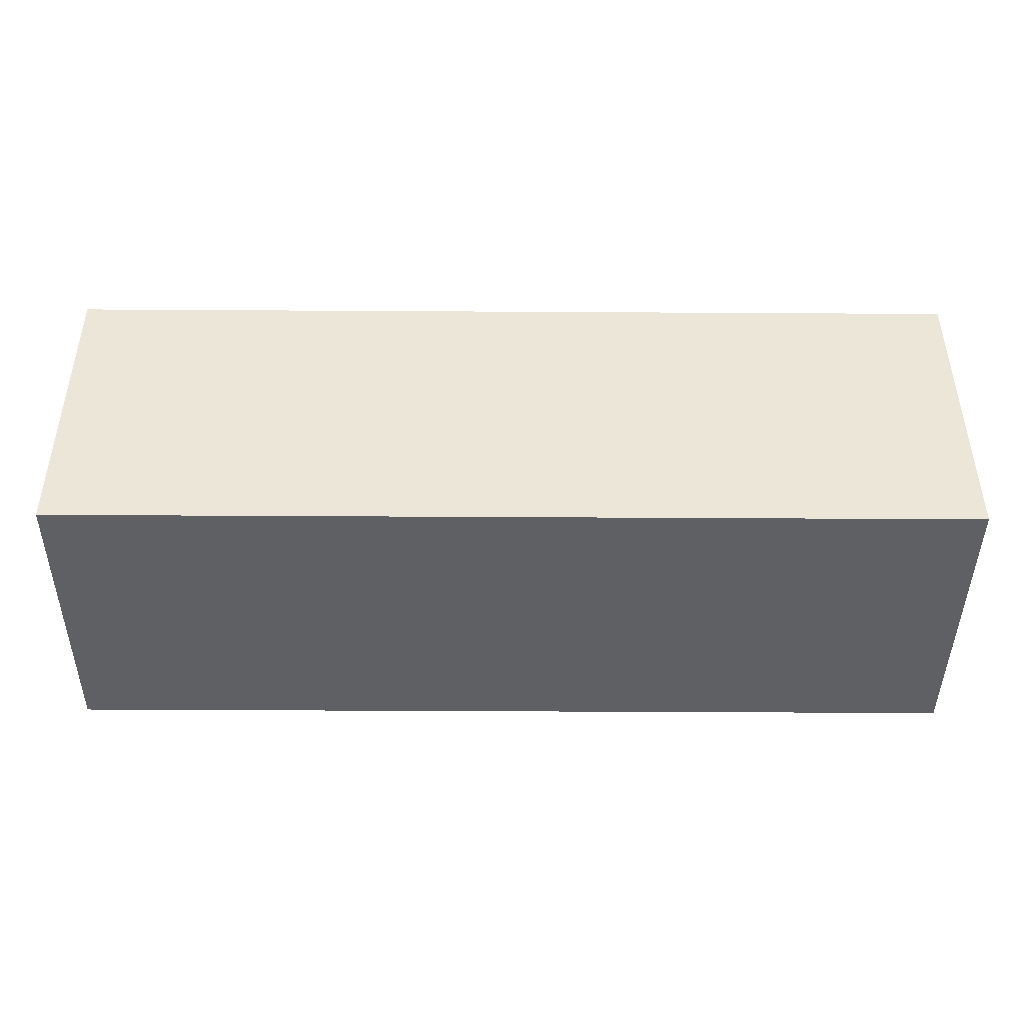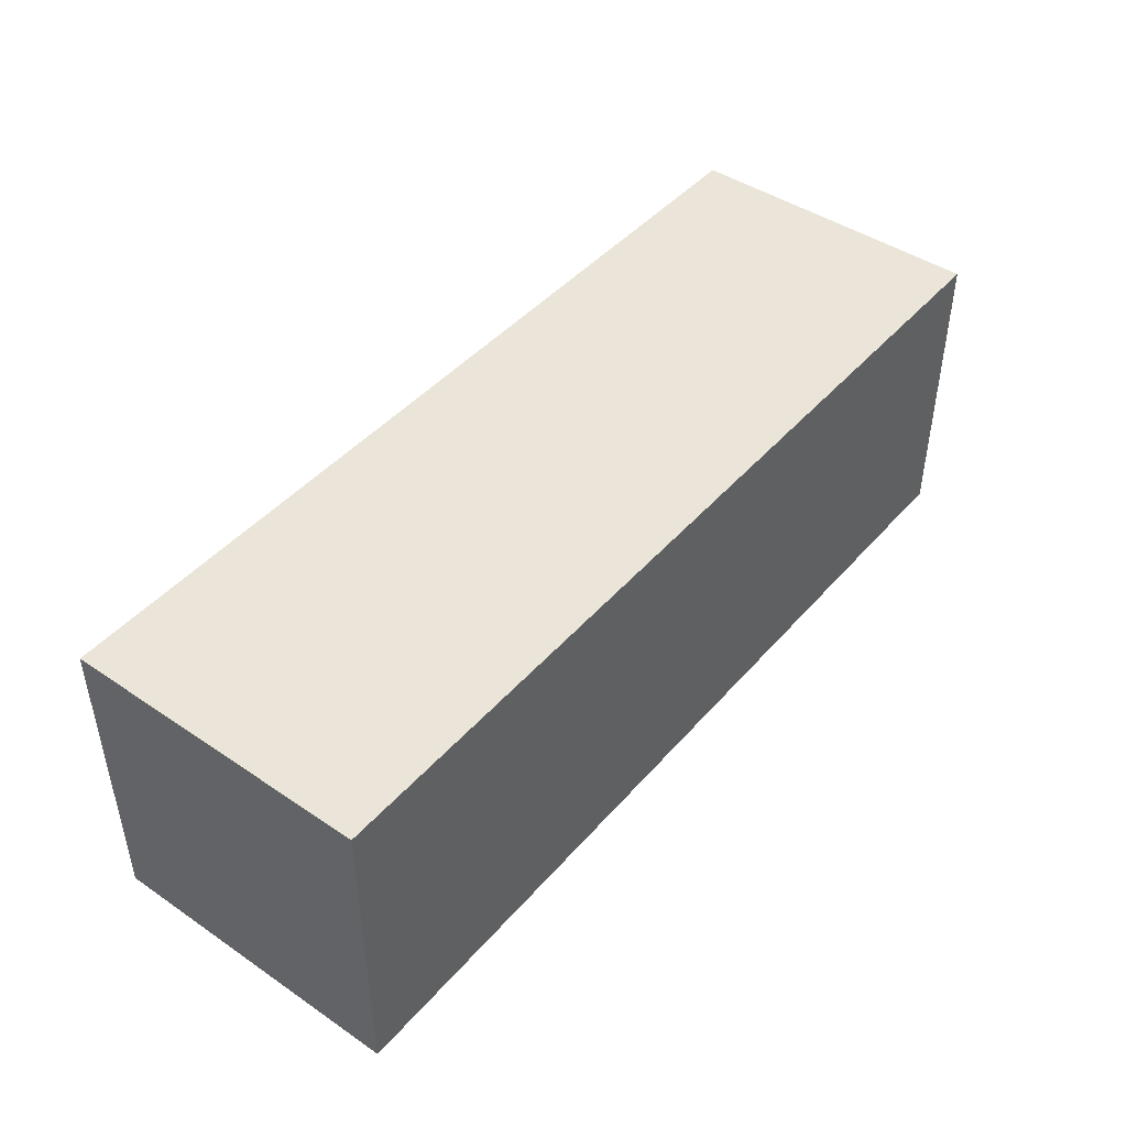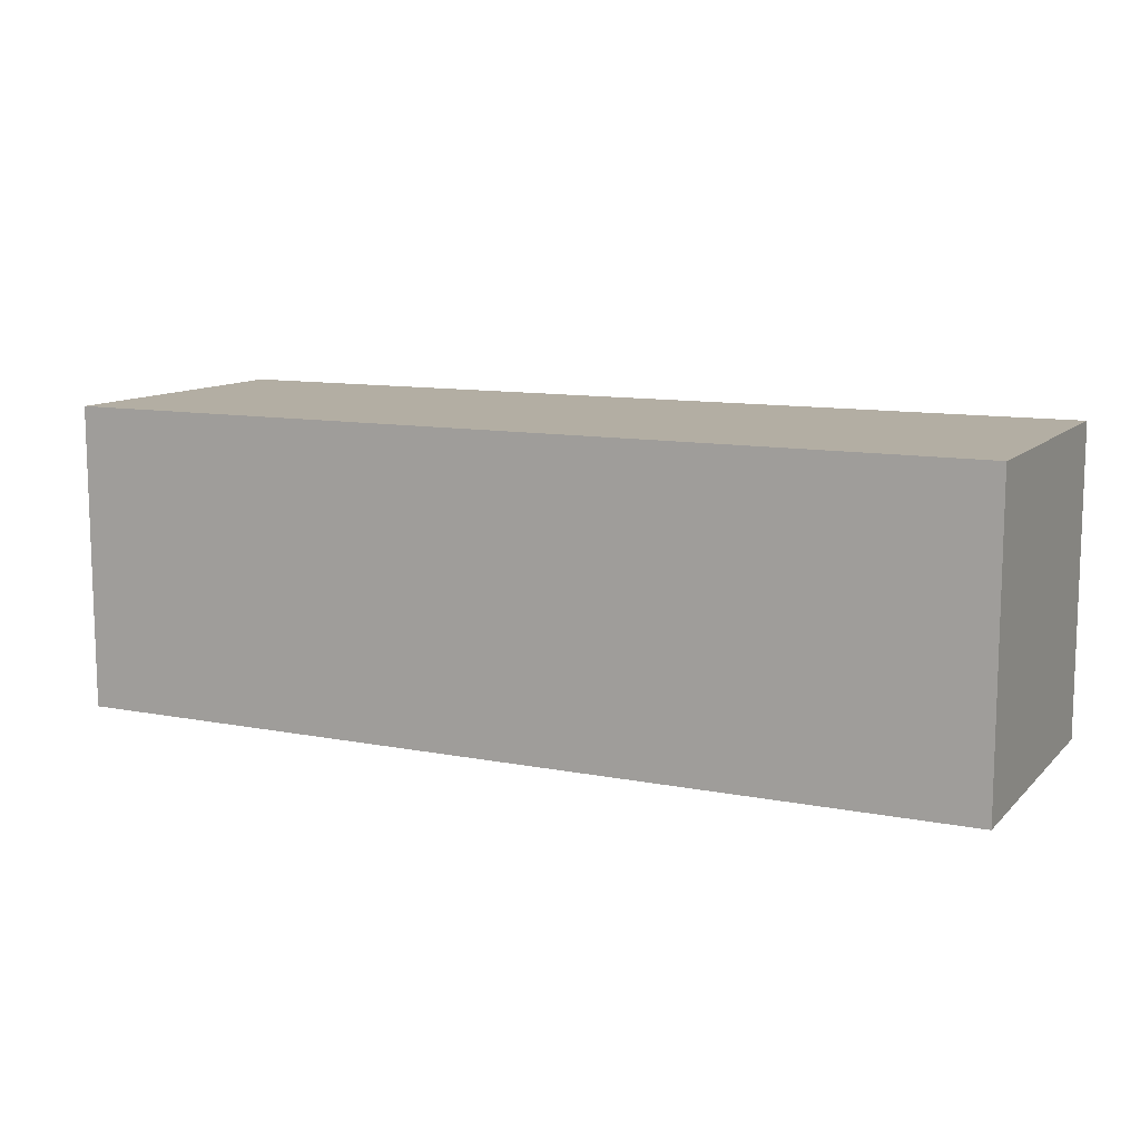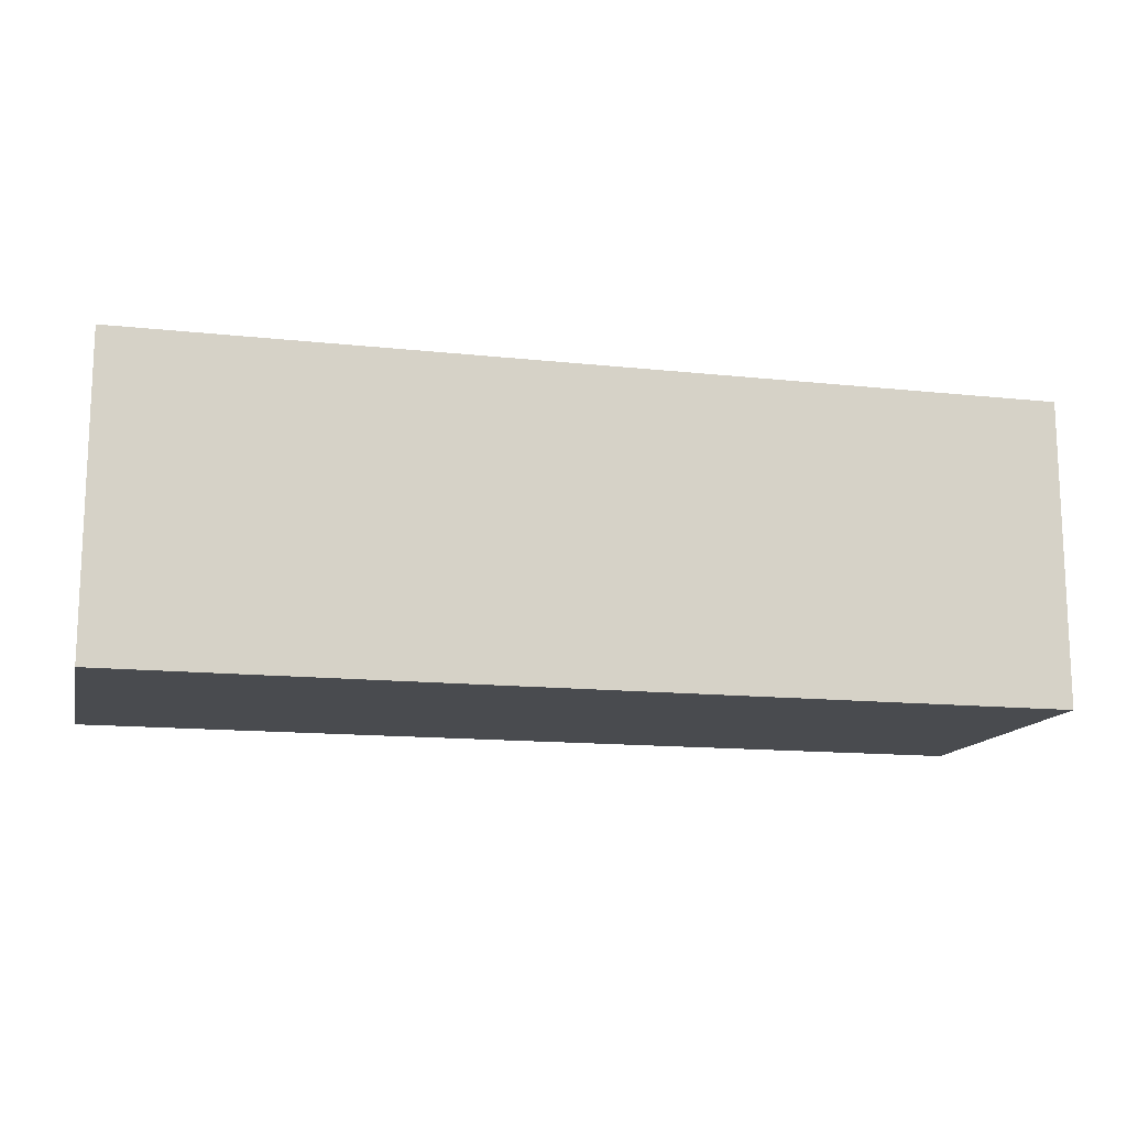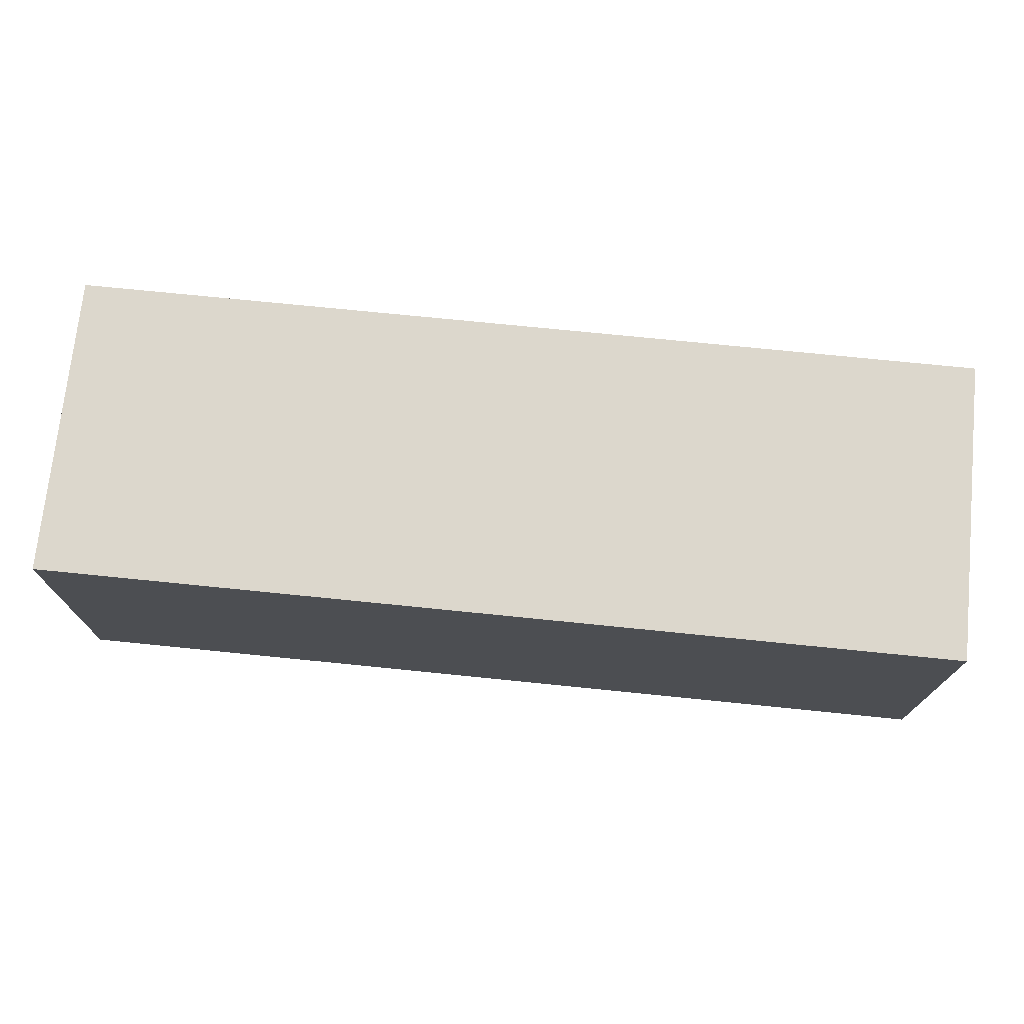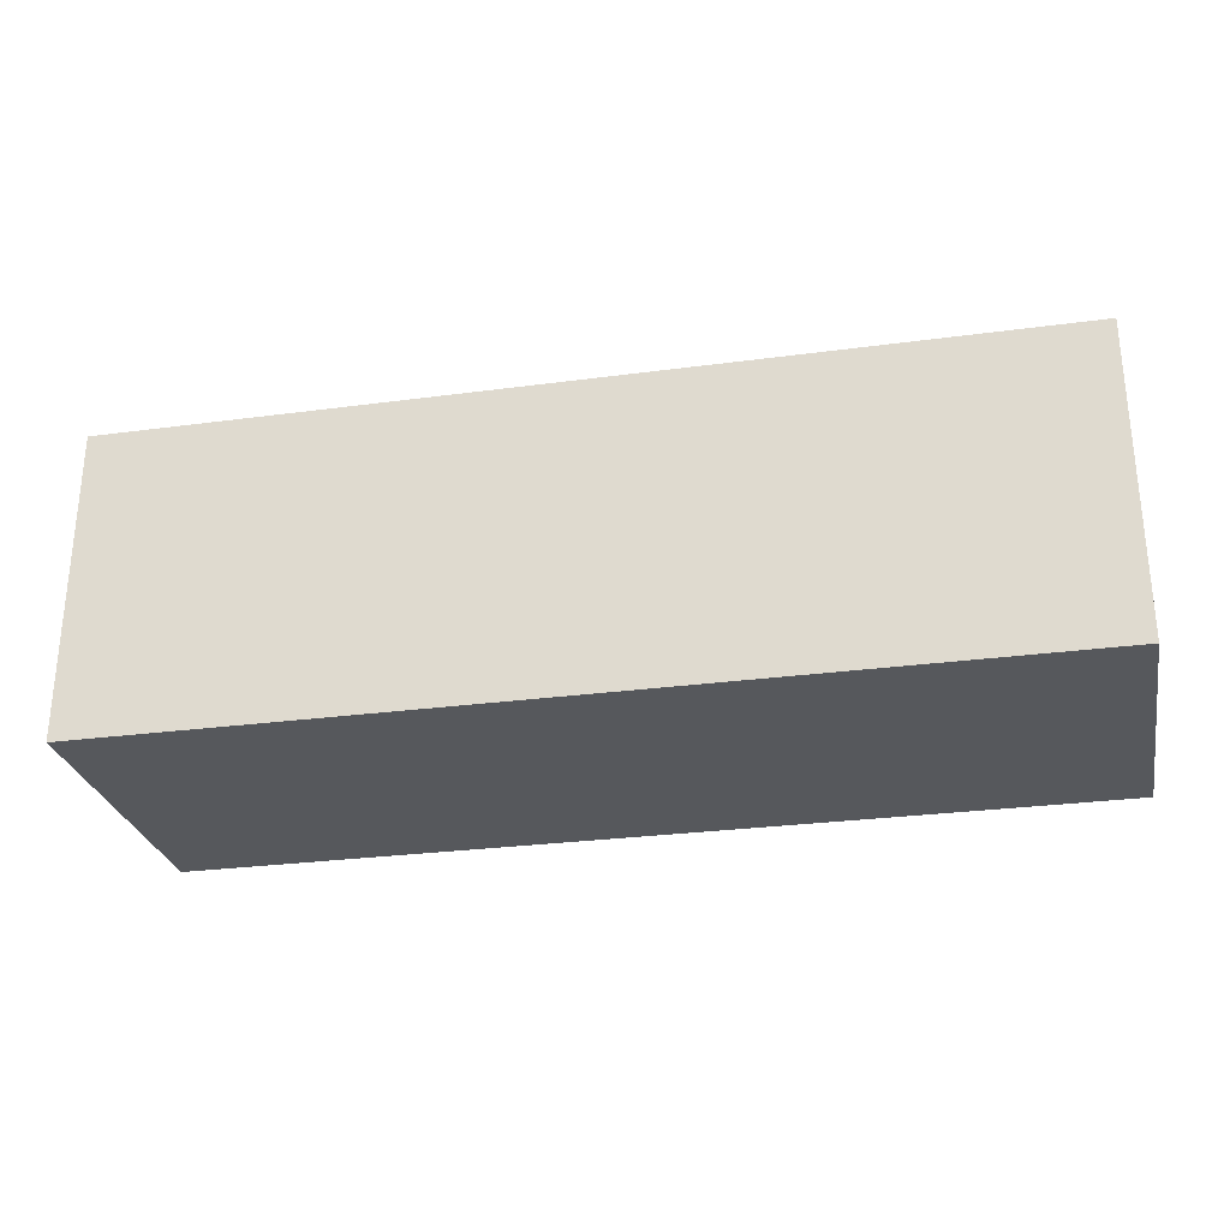
<metadata>
{"format":"obj","ext":"obj","renderer":"f3d","projection":"perspective","resolution":1024,"background":"white","views":[{"elev":-43.7,"azim":-0.4,"up":"+Y"},{"elev":44.8,"azim":128.1,"up":"+Z"},{"elev":10.9,"azim":-154.2,"up":"+Y"},{"elev":-13.9,"azim":-13.5,"up":"+Z"},{"elev":72.9,"azim":-174.2,"up":"+Z"},{"elev":-28.0,"azim":11.5,"up":"+Z"}]}
</metadata>
<code>
v 5 6 1
v 5 6 -0
v 5 7 1
v 5 7 -0
v 8 6 1
v 8 6 -0
v 8 7 1
v 8 7 -0
v 5 6 1
v 5 7 1
v 8 6 1
v 8 7 1
v 5 6 -0
v 5 7 -0
v 8 6 -0
v 8 7 -0
v 5 6 1
v 8 6 1
v 5 6 -0
v 8 6 -0
v 5 7 1
v 8 7 1
v 5 7 -0
v 8 7 -0
f 3 2 1
f 4 2 3
f 5 6 7
f 7 6 8
f 11 10 9
f 12 10 11
f 13 14 15
f 15 14 16
f 19 18 17
f 20 18 19
f 21 22 23
f 23 22 24

</code>
